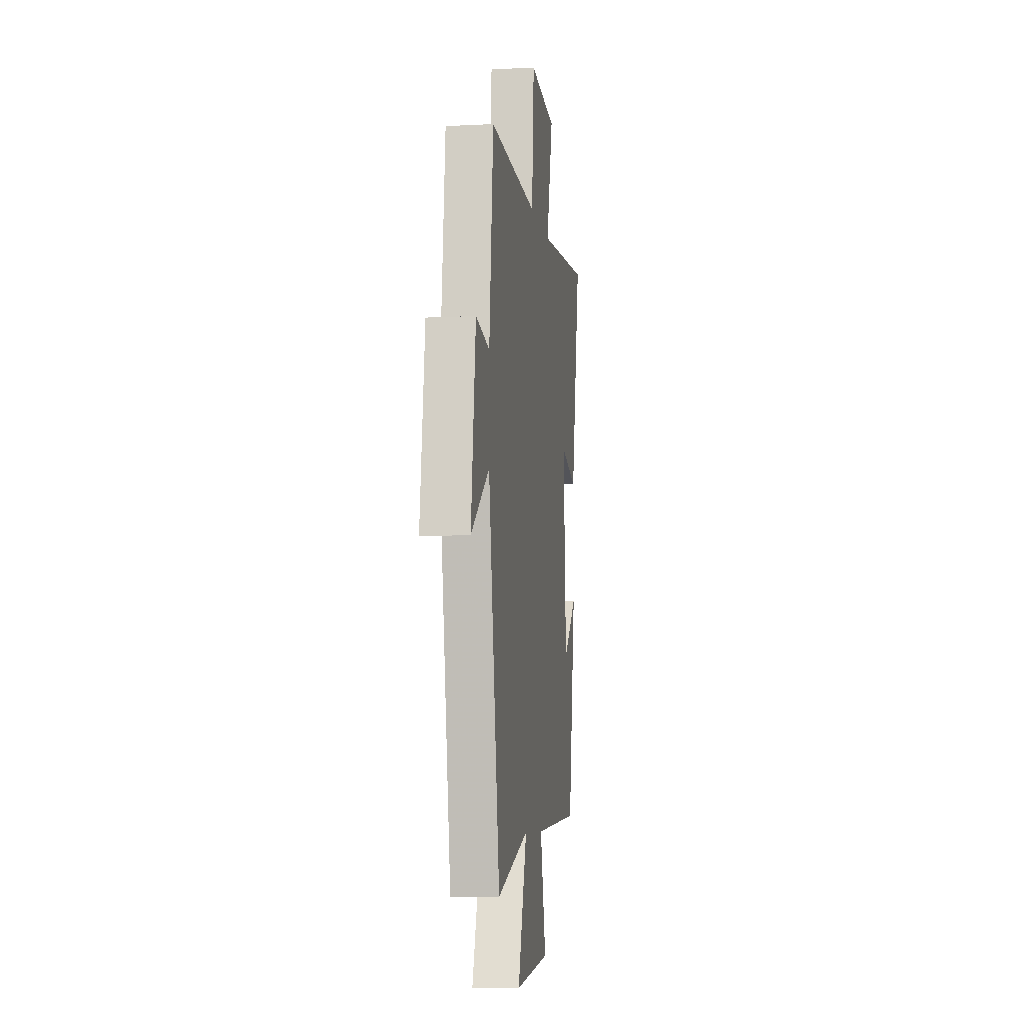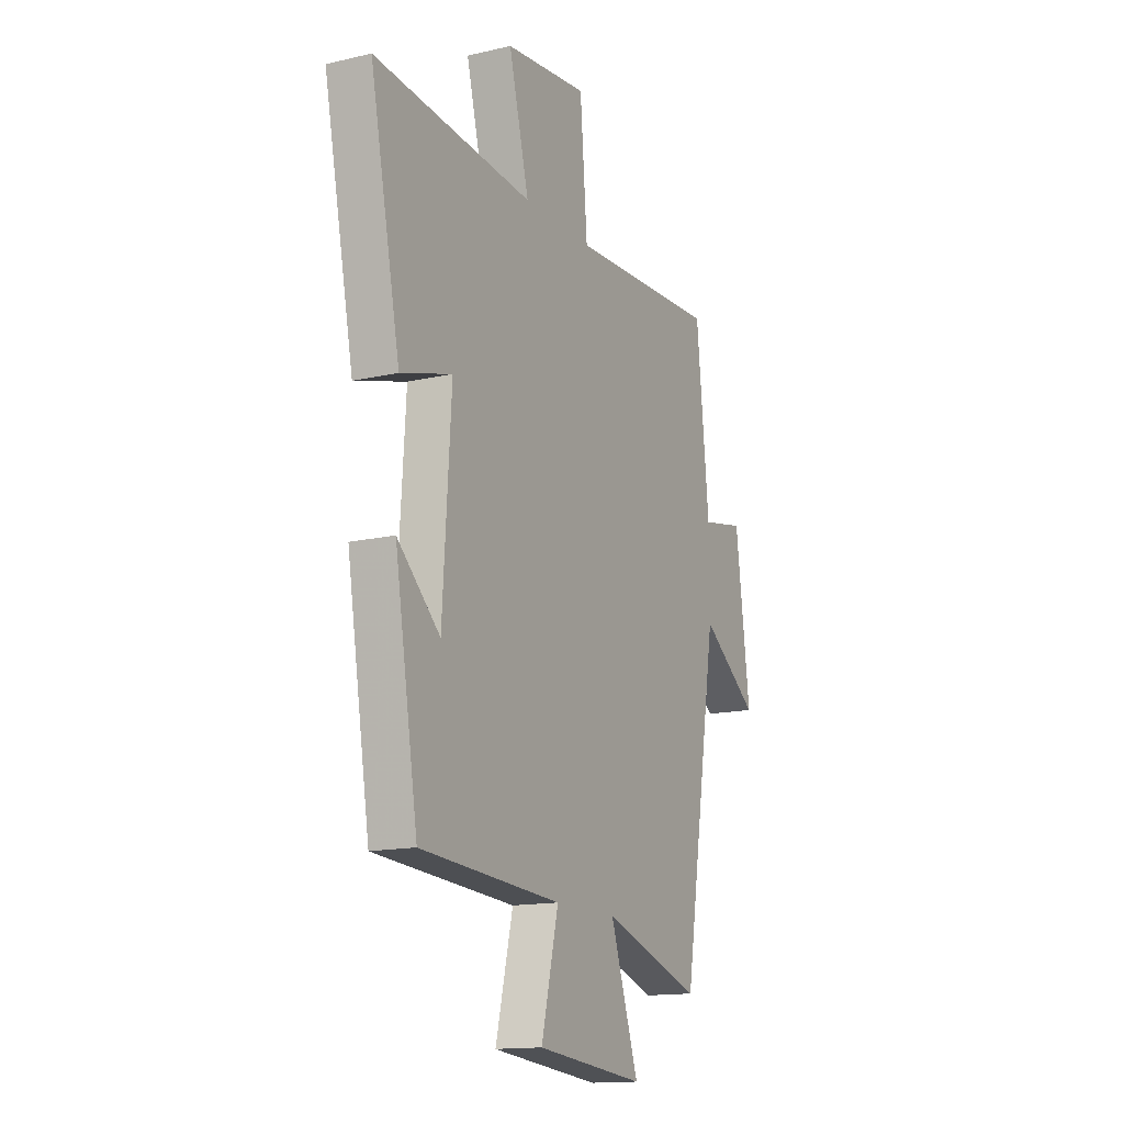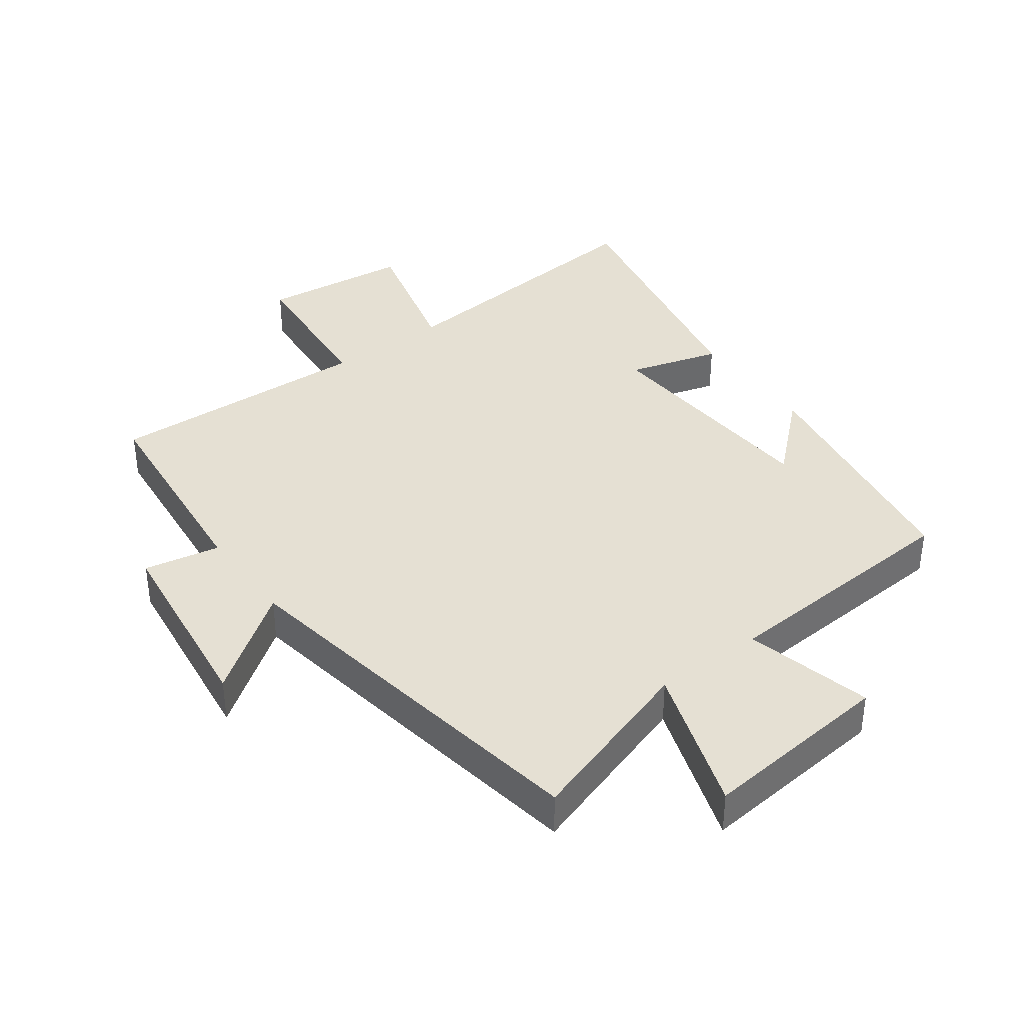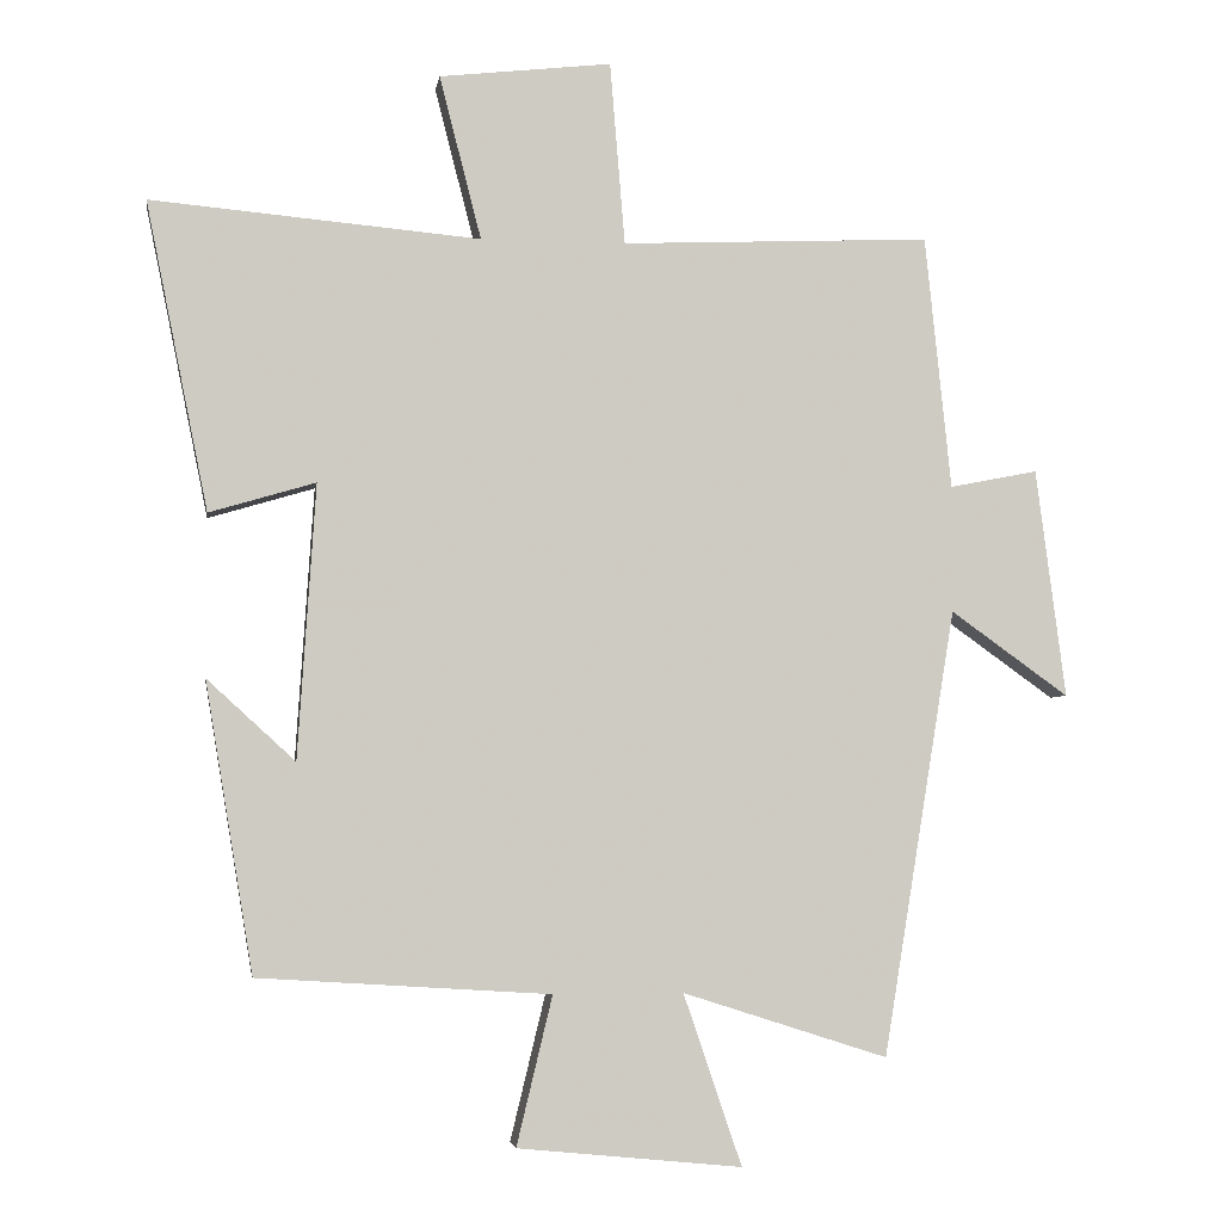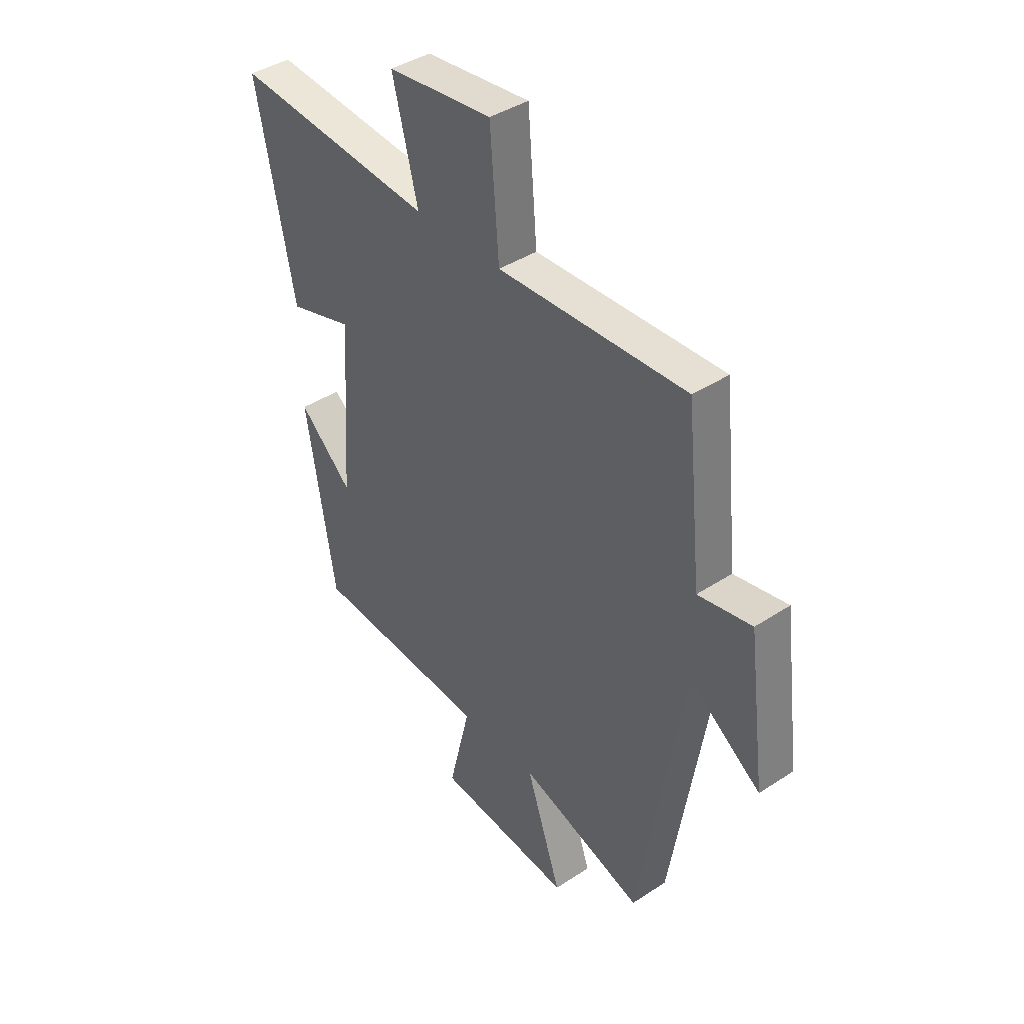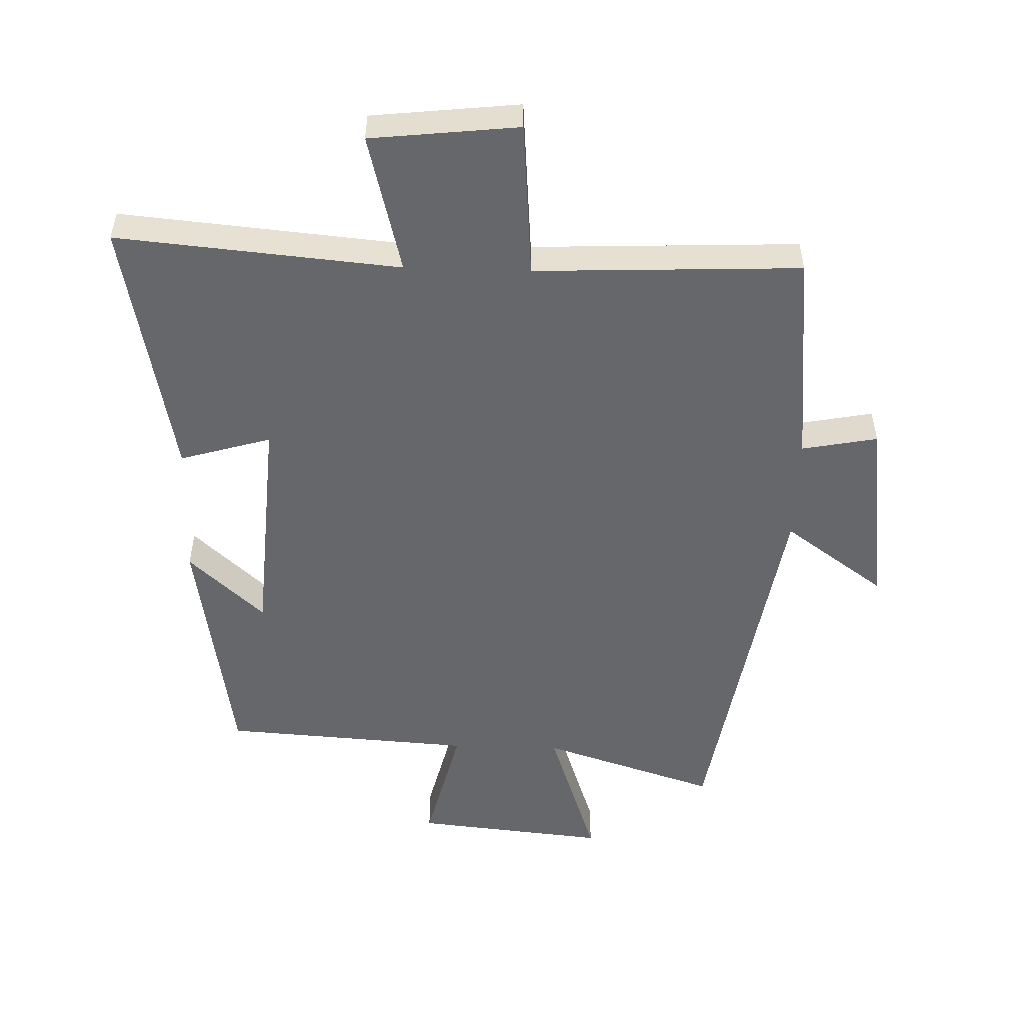
<metadata>
{"format":"obj","ext":"obj","renderer":"f3d","projection":"perspective","resolution":1024,"background":"white","views":[{"elev":-7.4,"azim":98.3,"up":"+Z"},{"elev":-14.7,"azim":-63.4,"up":"+Z"},{"elev":38.2,"azim":143.5,"up":"+Y"},{"elev":-4.0,"azim":-8.5,"up":"+Z"},{"elev":40.5,"azim":51.1,"up":"+Z"},{"elev":-52.0,"azim":-1.8,"up":"+Y"}]}
</metadata>
<code>
v 0.465 0.07 0.518
v 0.5 0.07 0.179
v 0.618 0.07 0.202
v 0.658 0.07 -0.104
v 0.5 0.07 0.009
v 0.403 0.07 -0.588
v 0.129 0.07 -0.5
v 0.207 0.07 -0.729
v -0.093 0.07 -0.699
v -0.045 0.07 -0.5
v -0.436 0.07 -0.475
v -0.5 0.07 -0.088
v -0.382 0.07 -0.196
v -0.358 0.07 0.17
v -0.5 0.07 0.128
v -0.583 0.07 0.539
v -0.143 0.07 0.5
v -0.199 0.07 0.718
v 0.031 0.07 0.744
v 0.051 0.07 0.5
v 0.465 0 0.518
v 0.5 0 0.179
v 0.618 0 0.202
v 0.658 0 -0.104
v 0.5 0 0.009
v 0.403 0 -0.588
v 0.129 0 -0.5
v 0.207 0 -0.729
v -0.093 0 -0.699
v -0.045 0 -0.5
v -0.436 0 -0.475
v -0.5 0 -0.088
v -0.382 0 -0.196
v -0.358 0 0.17
v -0.5 0 0.128
v -0.583 0 0.539
v -0.143 0 0.5
v -0.199 0 0.718
v 0.031 0 0.744
v 0.051 0 0.5
f 17 18 19 20
f 14 15 16 17
f 13 14 17 20
f 11 12 13
f 20 1 2
f 13 20 2
f 11 13 2
f 10 11 2
f 7 8 9 10
f 5 6 7
f 10 2 3
f 7 10 3
f 5 7 3
f 3 4 5
f 40 39 38 37
f 37 36 35 34
f 40 37 34 33
f 33 32 31
f 22 21 40
f 22 40 33
f 22 33 31
f 22 31 30
f 30 29 28 27
f 27 26 25
f 23 22 30
f 23 30 27
f 23 27 25
f 25 24 23
f 1 21 22 2
f 2 22 23 3
f 3 23 24 4
f 4 24 25 5
f 5 25 26 6
f 6 26 27 7
f 7 27 28 8
f 8 28 29 9
f 9 29 30 10
f 10 30 31 11
f 11 31 32 12
f 12 32 33 13
f 13 33 34 14
f 14 34 35 15
f 15 35 36 16
f 16 36 37 17
f 17 37 38 18
f 18 38 39 19
f 19 39 40 20
f 20 40 21 1

</code>
